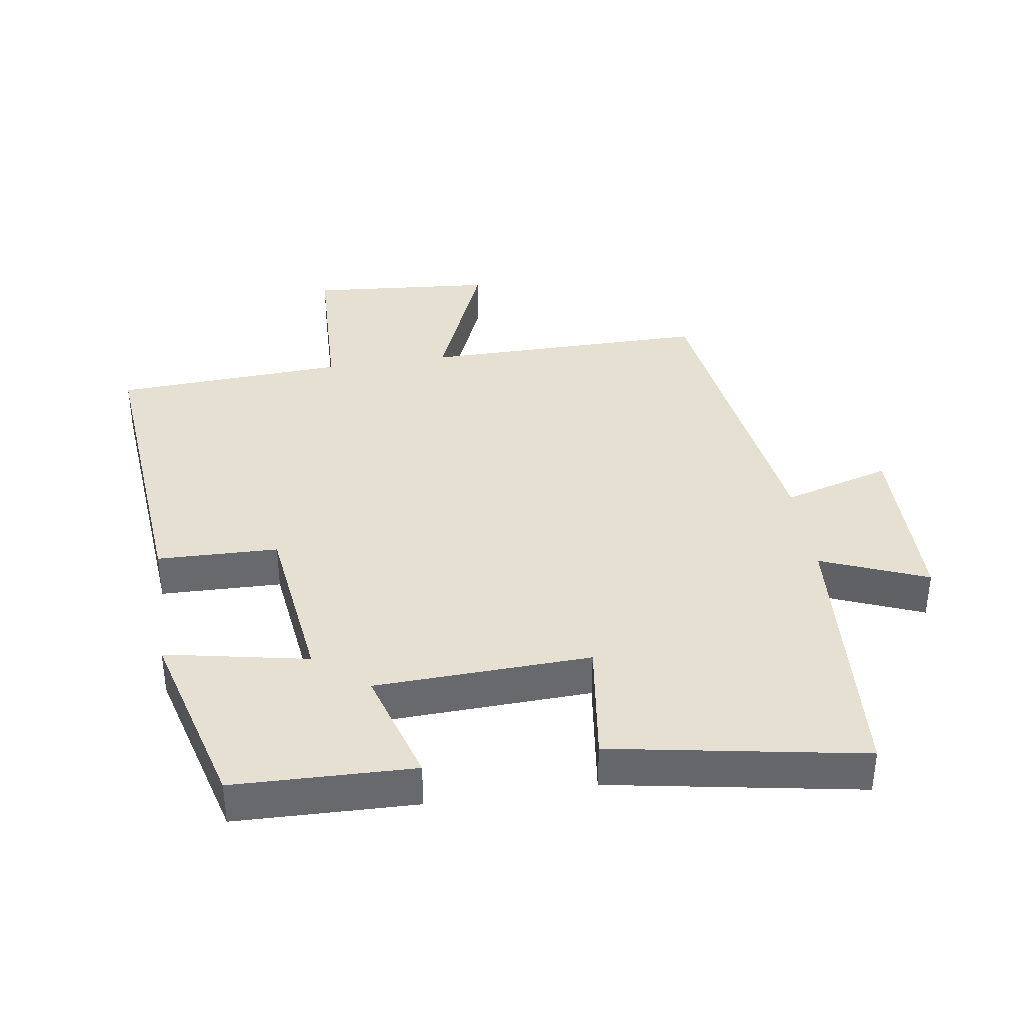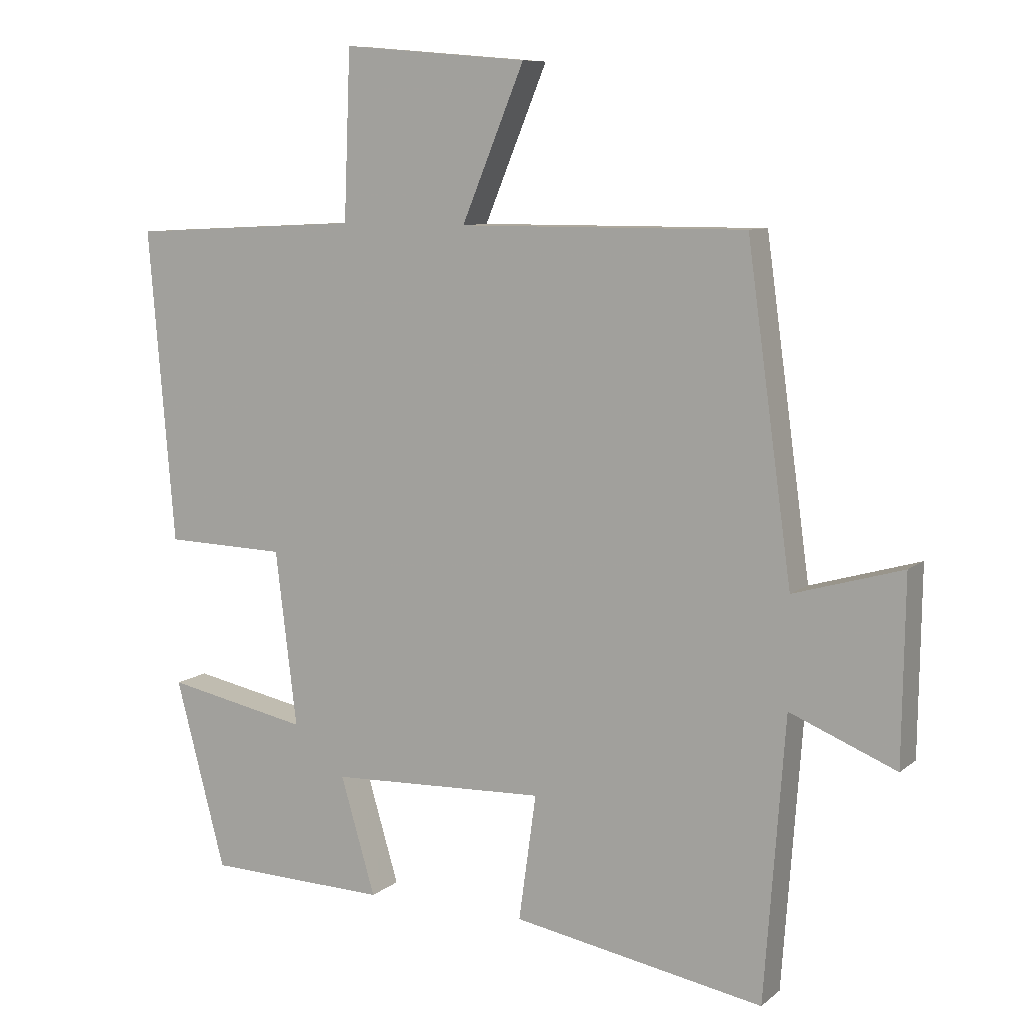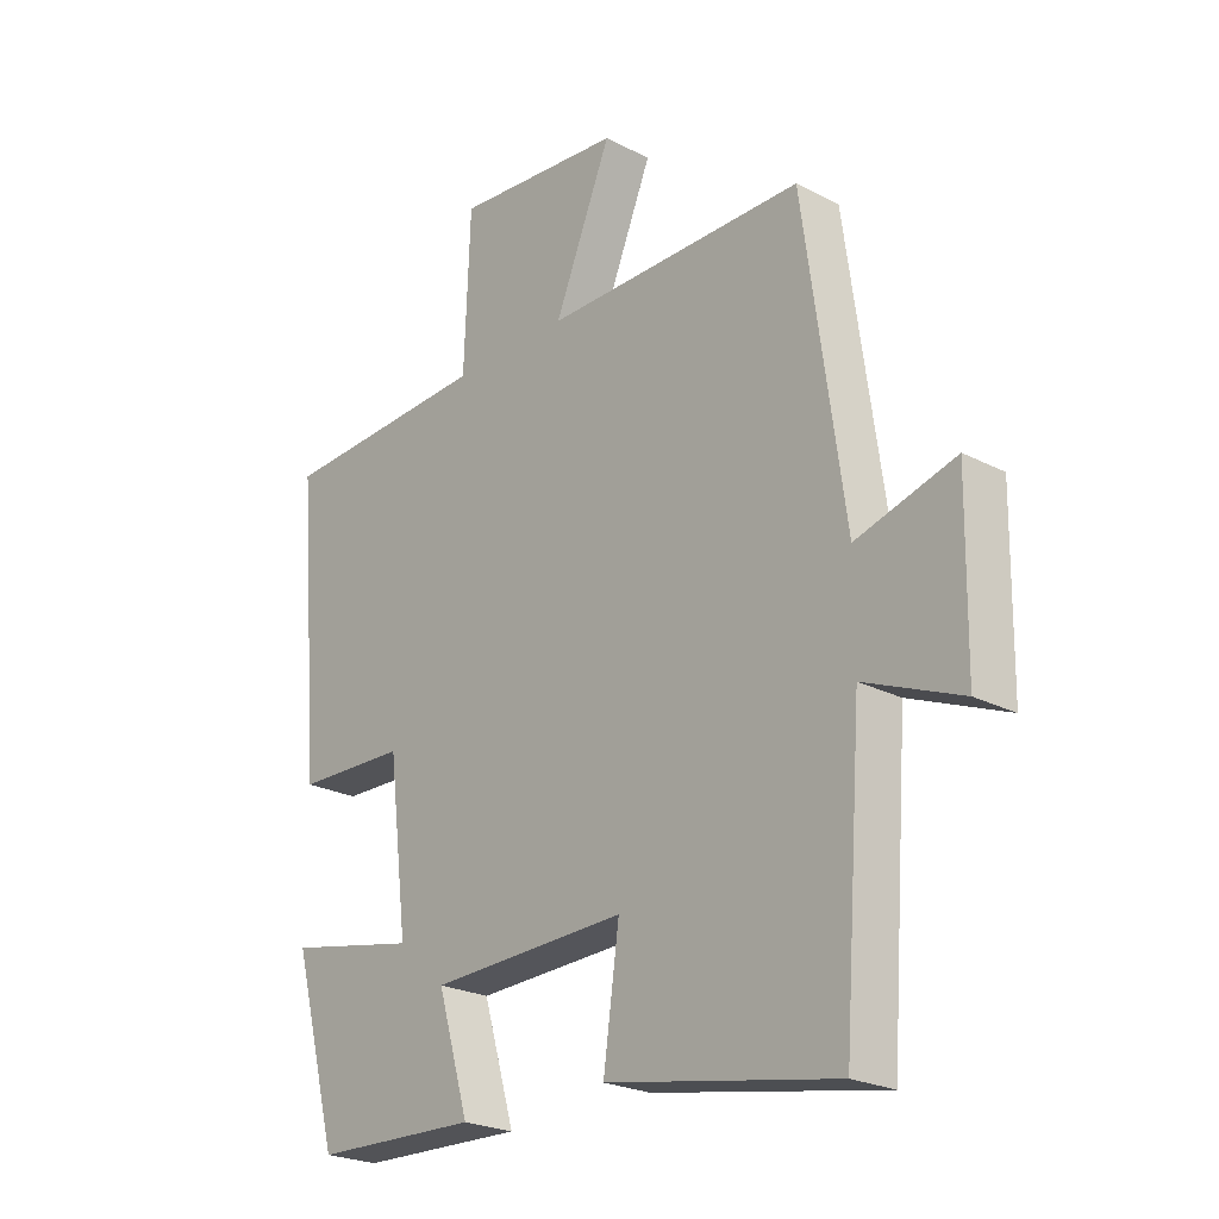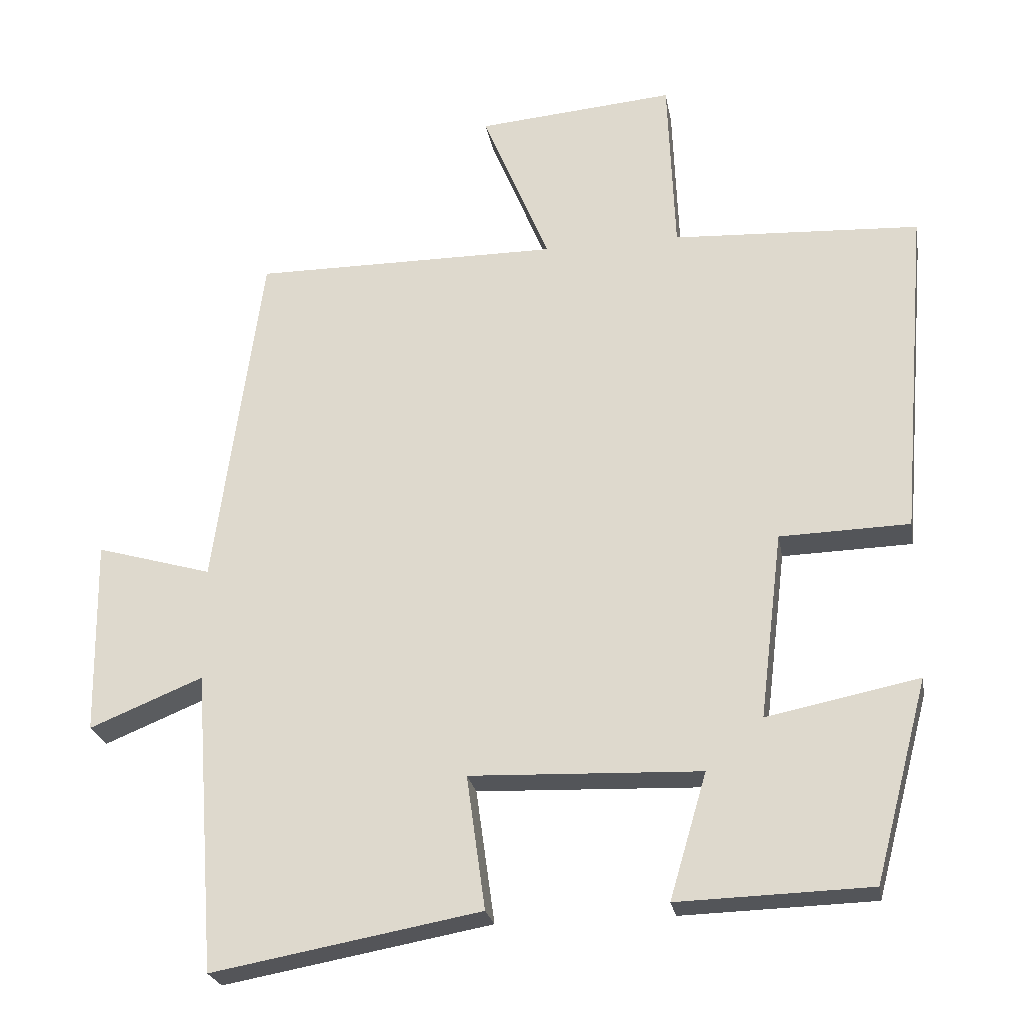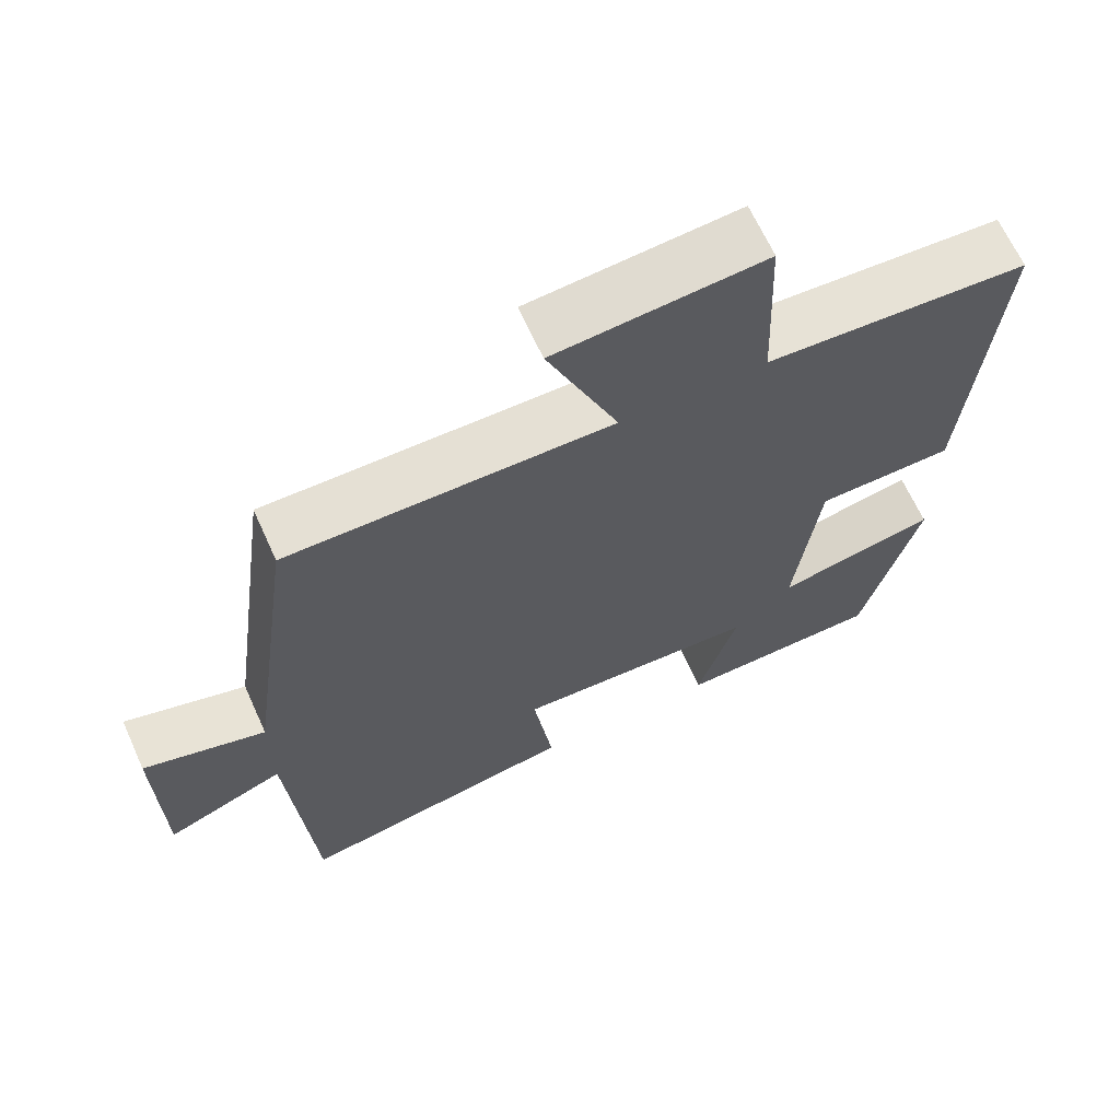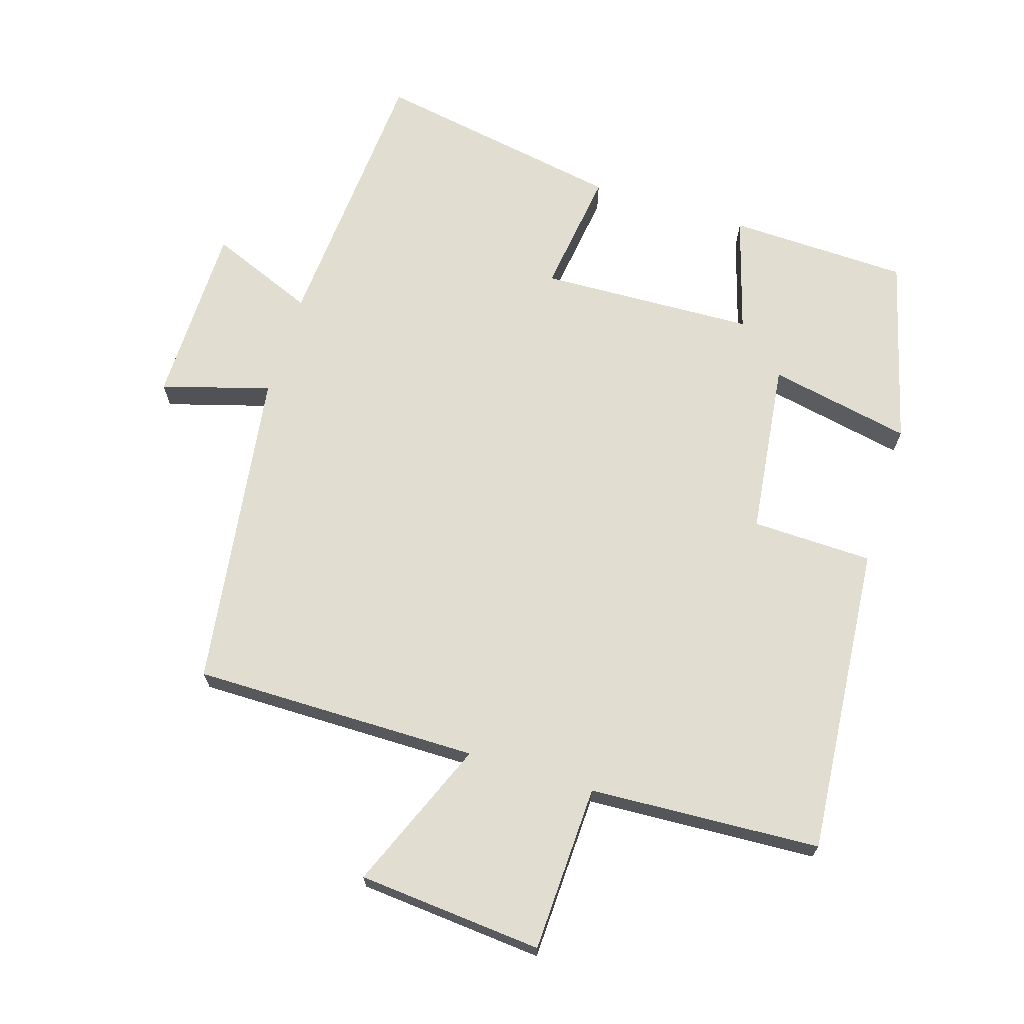
<metadata>
{"format":"obj","ext":"obj","renderer":"f3d","projection":"perspective","resolution":1024,"background":"white","views":[{"elev":37.7,"azim":171.2,"up":"+Y"},{"elev":8.8,"azim":-152.7,"up":"+Z"},{"elev":-23.6,"azim":-131.1,"up":"+Z"},{"elev":-24.3,"azim":10.0,"up":"+Z"},{"elev":65.8,"azim":-24.3,"up":"+Z"},{"elev":68.8,"azim":17.2,"up":"+Y"}]}
</metadata>
<code>
v -0.469 0.07 -0.568
v -0.5 0.07 -0.146
v -0.659 0.07 -0.211
v -0.663 0.07 0.063
v -0.5 0.07 0.016
v -0.433 0.07 0.501
v -0.003 0.07 0.5
v -0.097 0.07 0.727
v 0.181 0.07 0.751
v 0.191 0.07 0.5
v 0.539 0.07 0.482
v 0.5 0.07 0.014
v 0.318 0.07 0.009
v 0.286 0.07 -0.253
v 0.5 0.07 -0.21
v 0.425 0.07 -0.492
v 0.154 0.07 -0.5
v 0.206 0.07 -0.324
v -0.118 0.07 -0.312
v -0.092 0.07 -0.5
v -0.469 0 -0.568
v -0.5 0 -0.146
v -0.659 0 -0.211
v -0.663 0 0.063
v -0.5 0 0.016
v -0.433 0 0.501
v -0.003 0 0.5
v -0.097 0 0.727
v 0.181 0 0.751
v 0.191 0 0.5
v 0.539 0 0.482
v 0.5 0 0.014
v 0.318 0 0.009
v 0.286 0 -0.253
v 0.5 0 -0.21
v 0.425 0 -0.492
v 0.154 0 -0.5
v 0.206 0 -0.324
v -0.118 0 -0.312
v -0.092 0 -0.5
f 19 20 1 2
f 18 19 2
f 15 16 17 18
f 14 15 18
f 13 14 18 2
f 10 11 12 13
f 10 13 2
f 7 8 9 10
f 7 10 2 3
f 5 6 7
f 5 7 3
f 3 4 5
f 22 21 40 39
f 22 39 38
f 38 37 36 35
f 38 35 34
f 22 38 34 33
f 33 32 31 30
f 22 33 30
f 30 29 28 27
f 23 22 30 27
f 27 26 25
f 23 27 25
f 25 24 23
f 1 21 22 2
f 2 22 23 3
f 3 23 24 4
f 4 24 25 5
f 5 25 26 6
f 6 26 27 7
f 7 27 28 8
f 8 28 29 9
f 9 29 30 10
f 10 30 31 11
f 11 31 32 12
f 12 32 33 13
f 13 33 34 14
f 14 34 35 15
f 15 35 36 16
f 16 36 37 17
f 17 37 38 18
f 18 38 39 19
f 19 39 40 20
f 20 40 21 1

</code>
